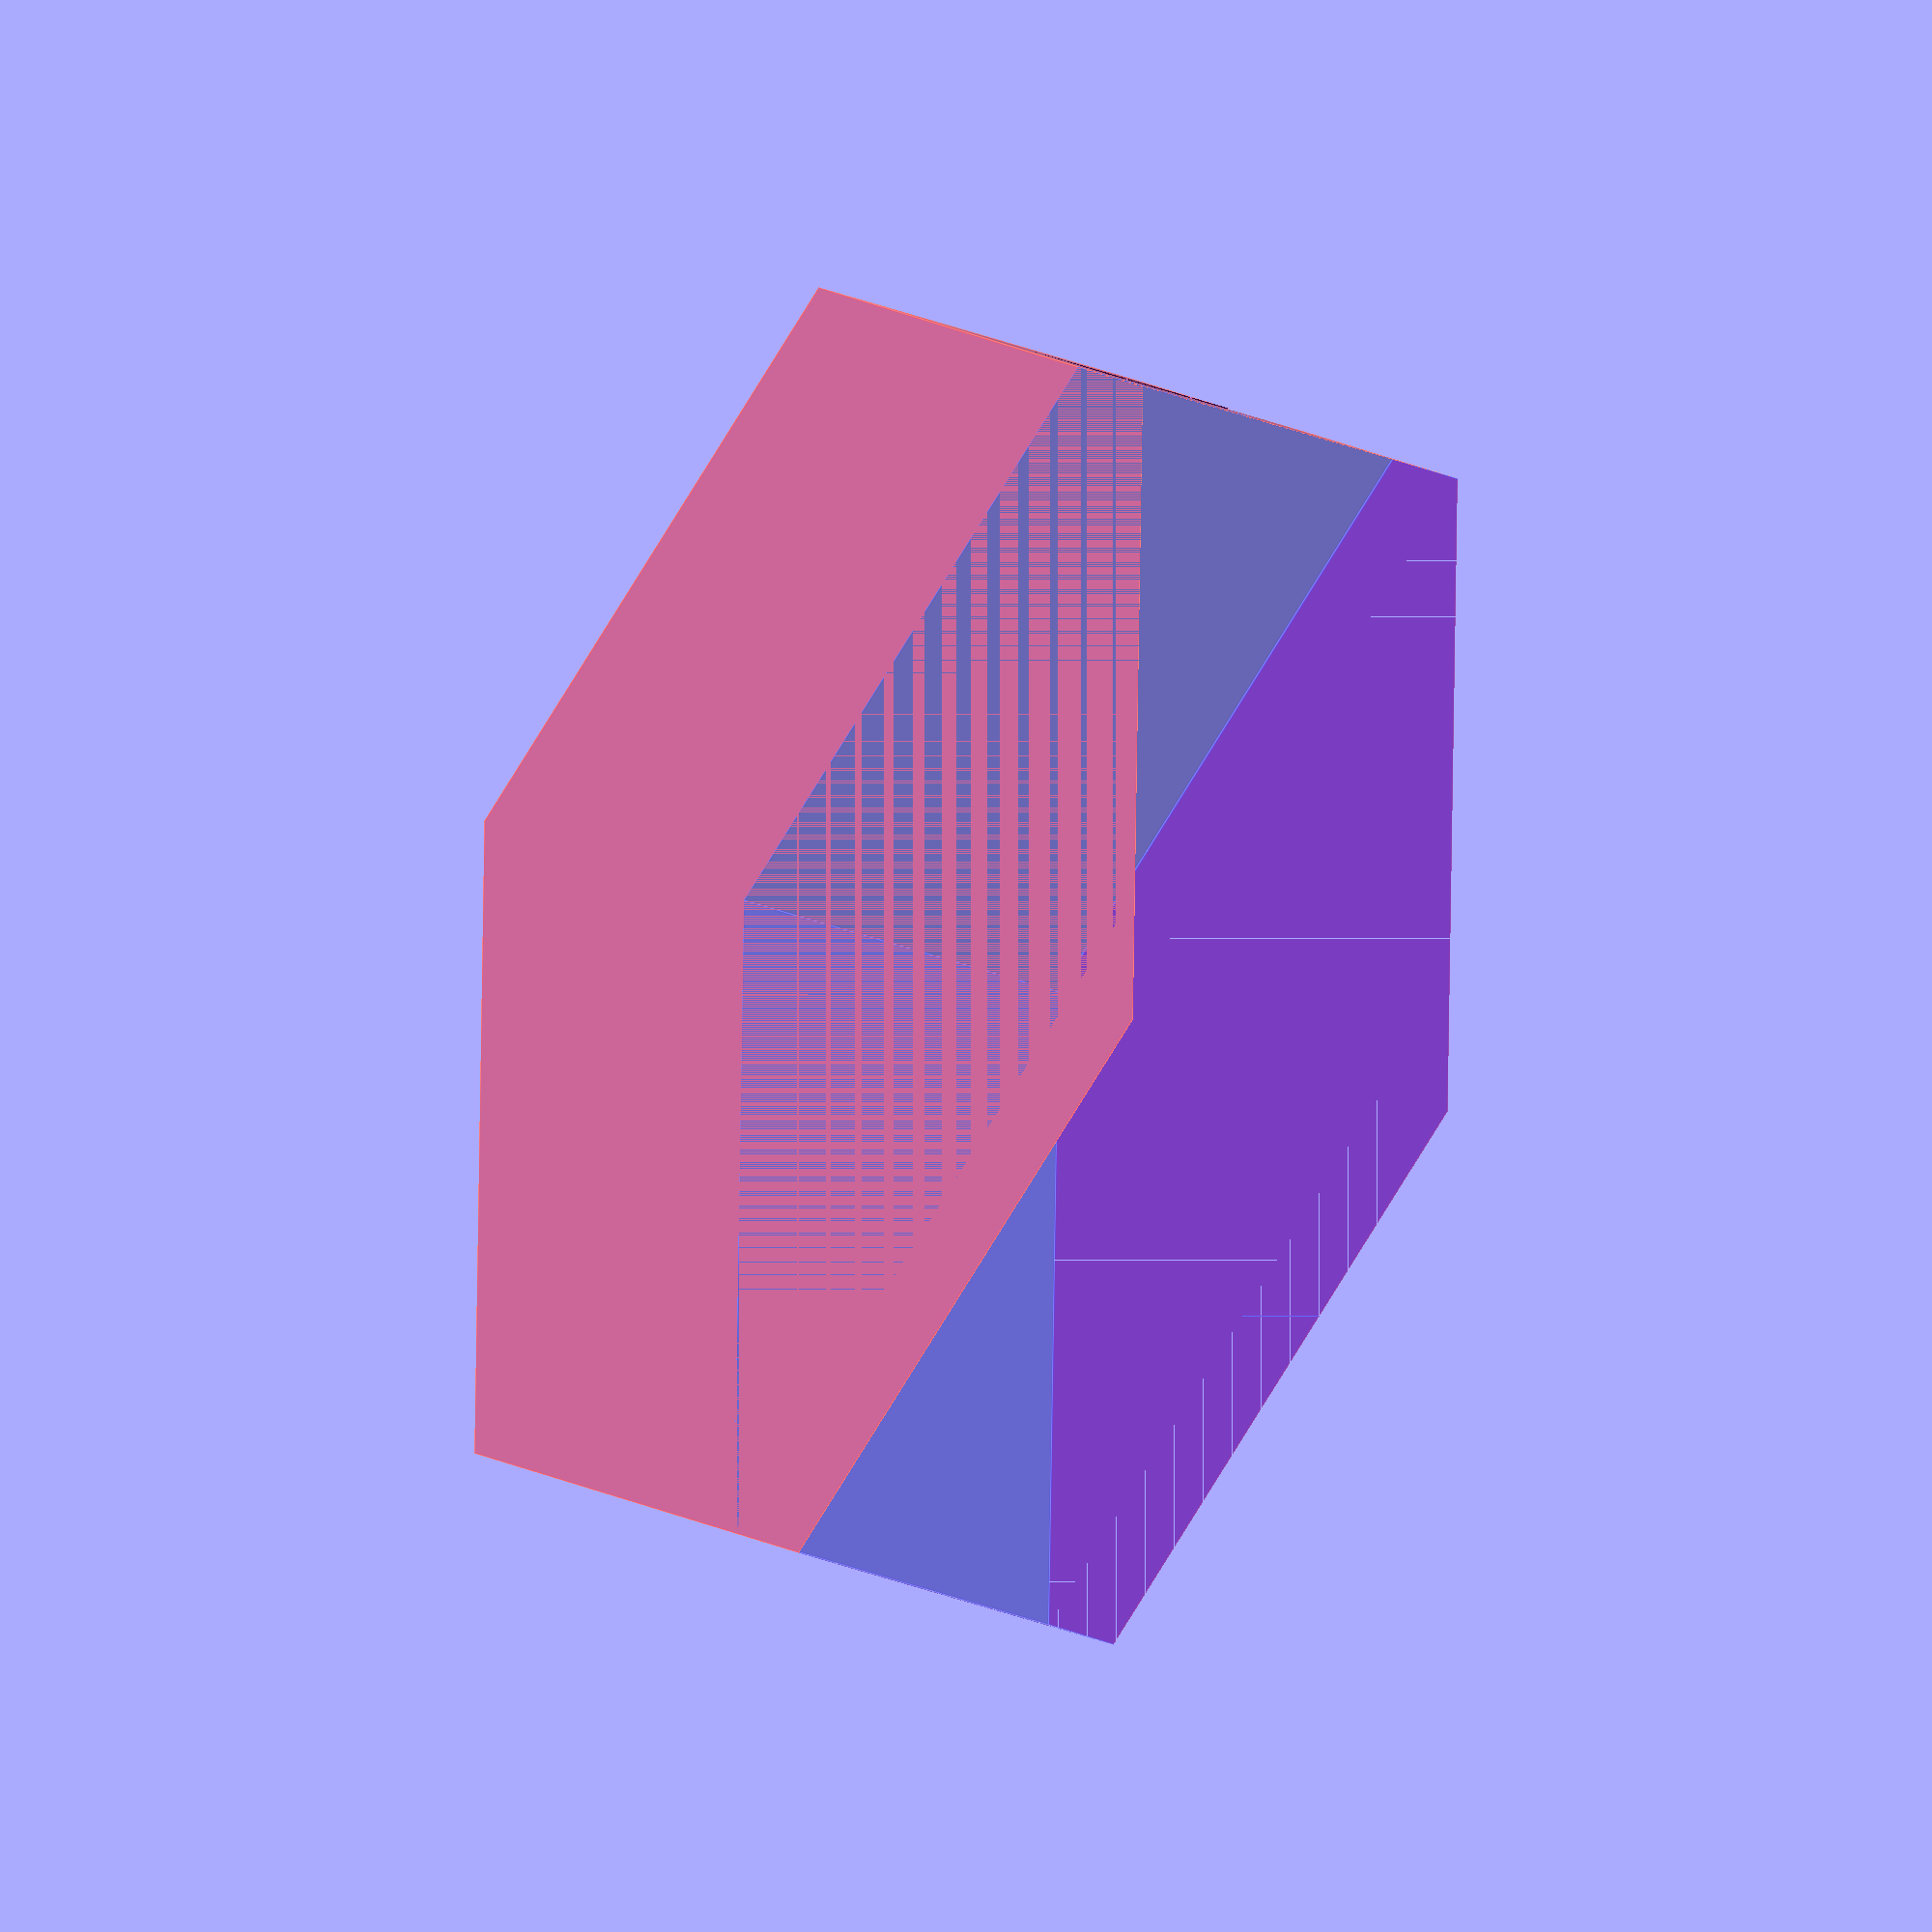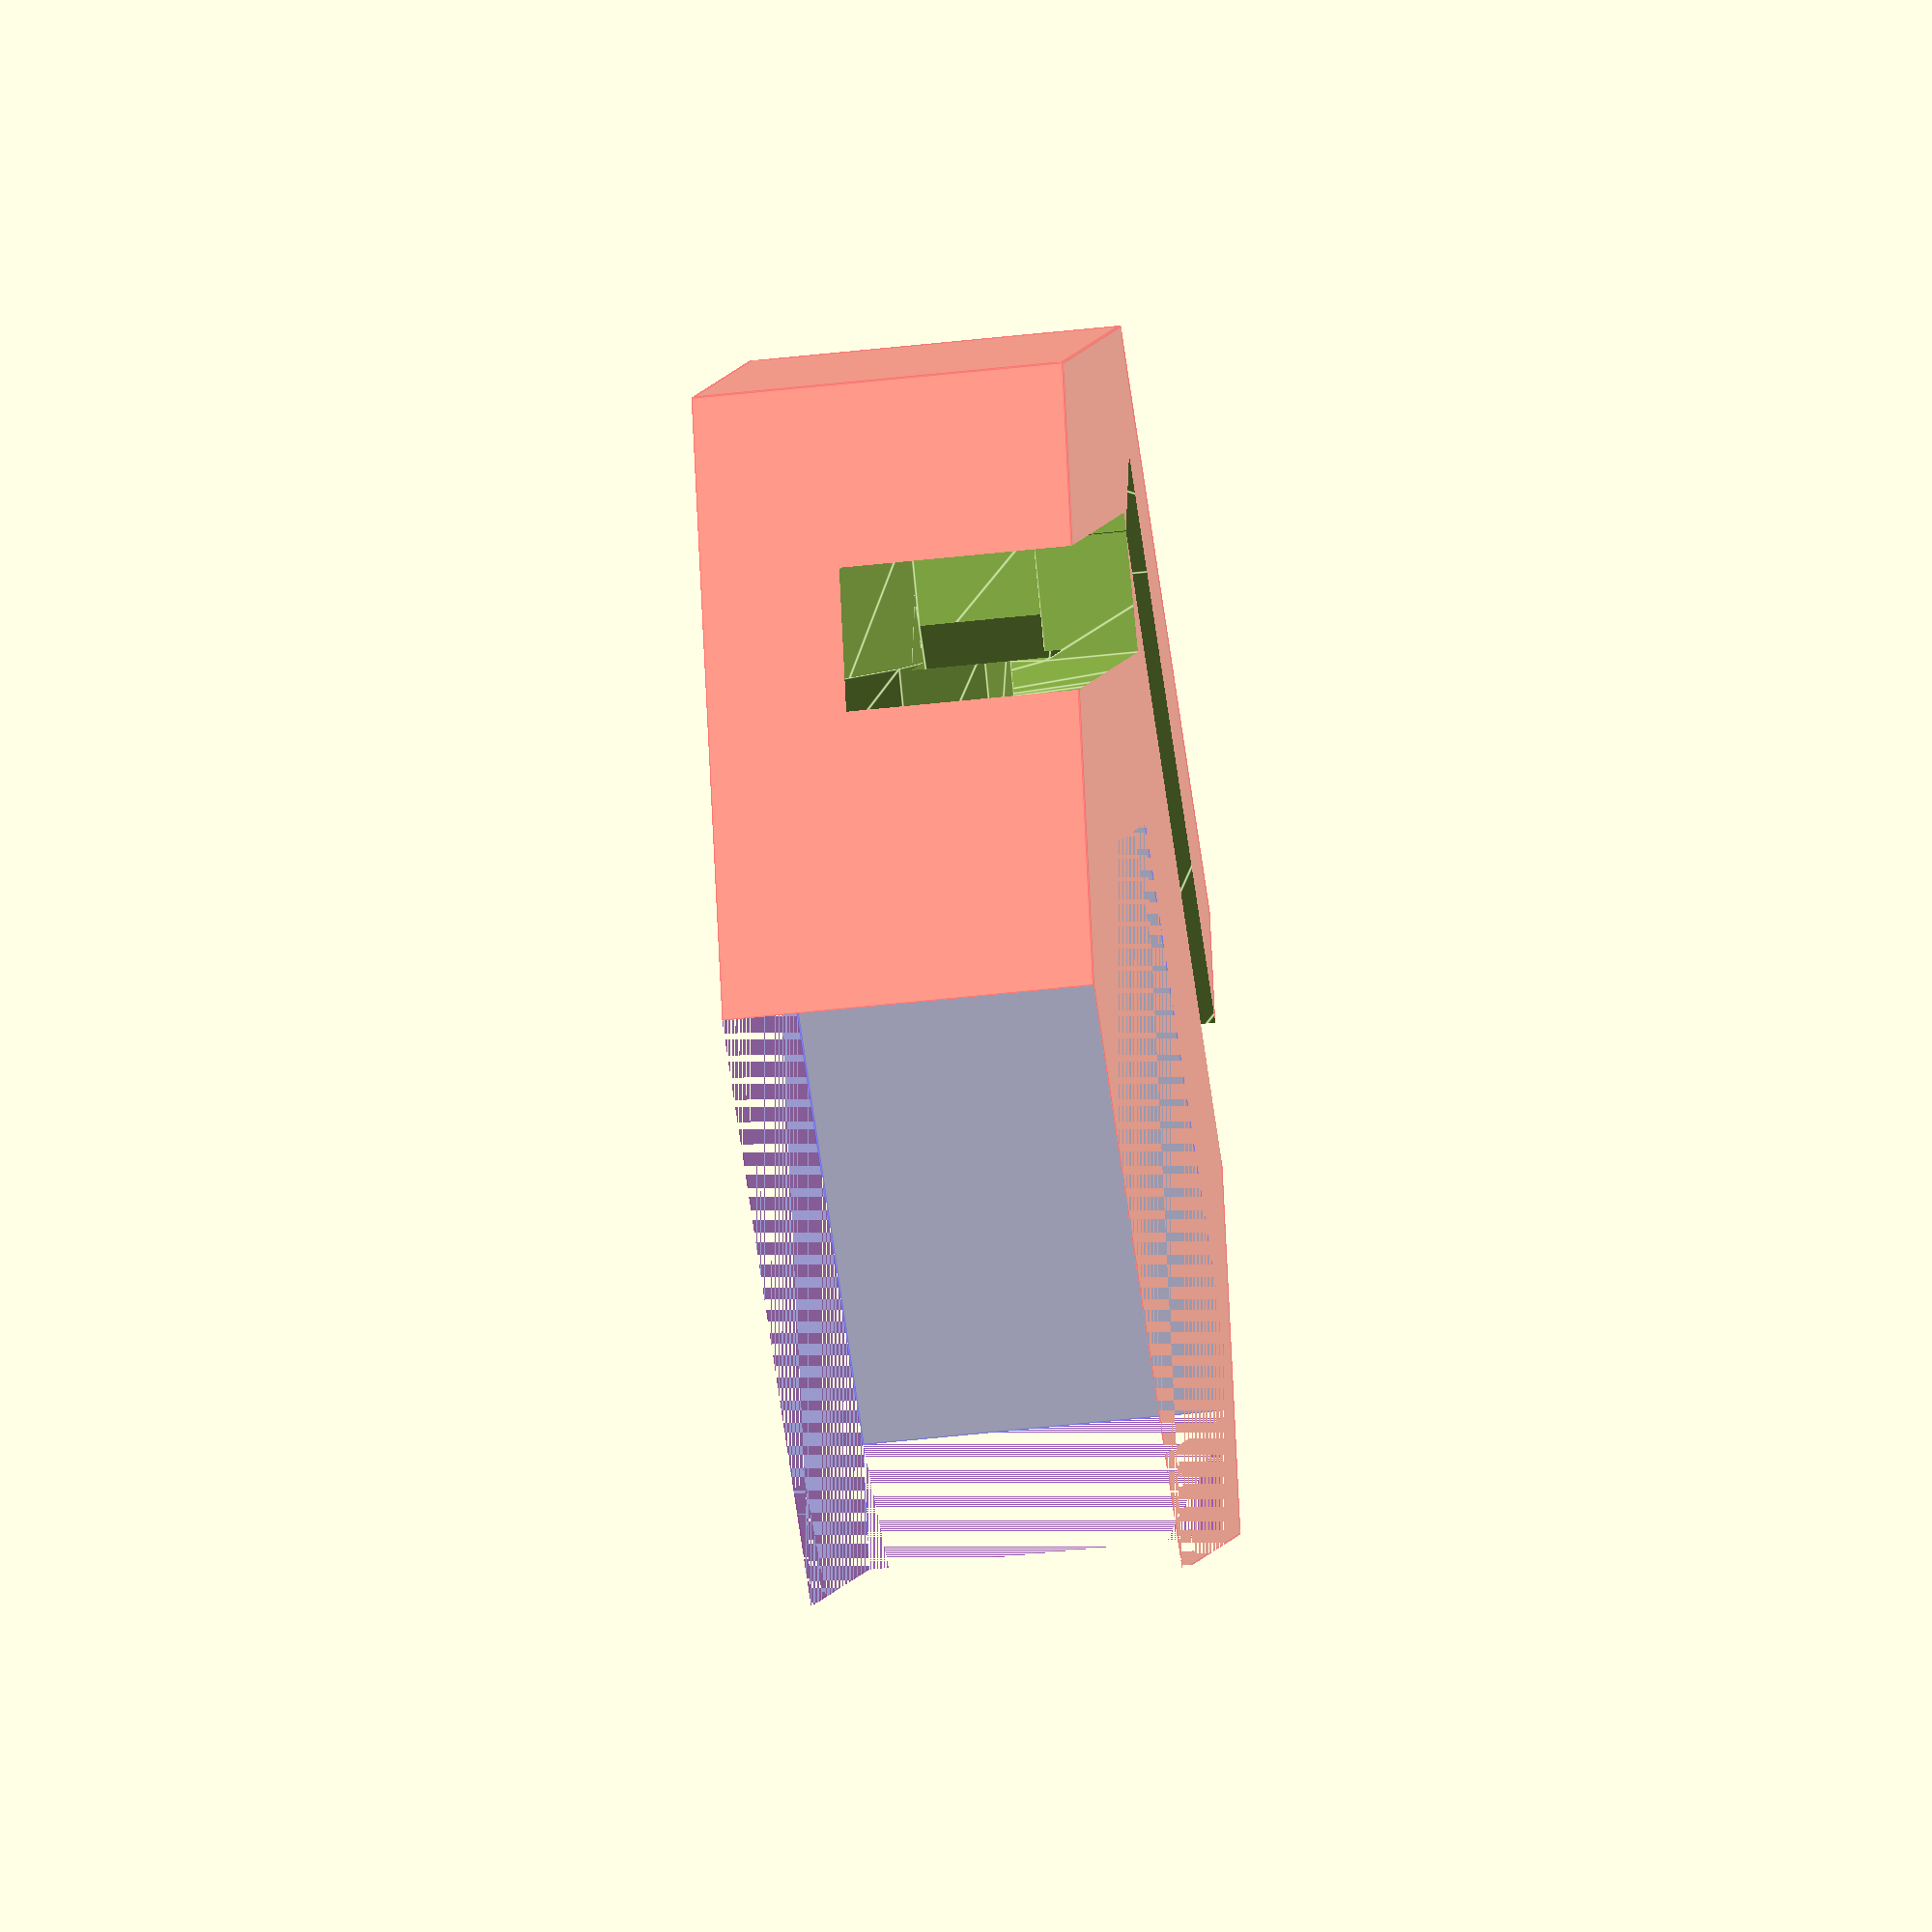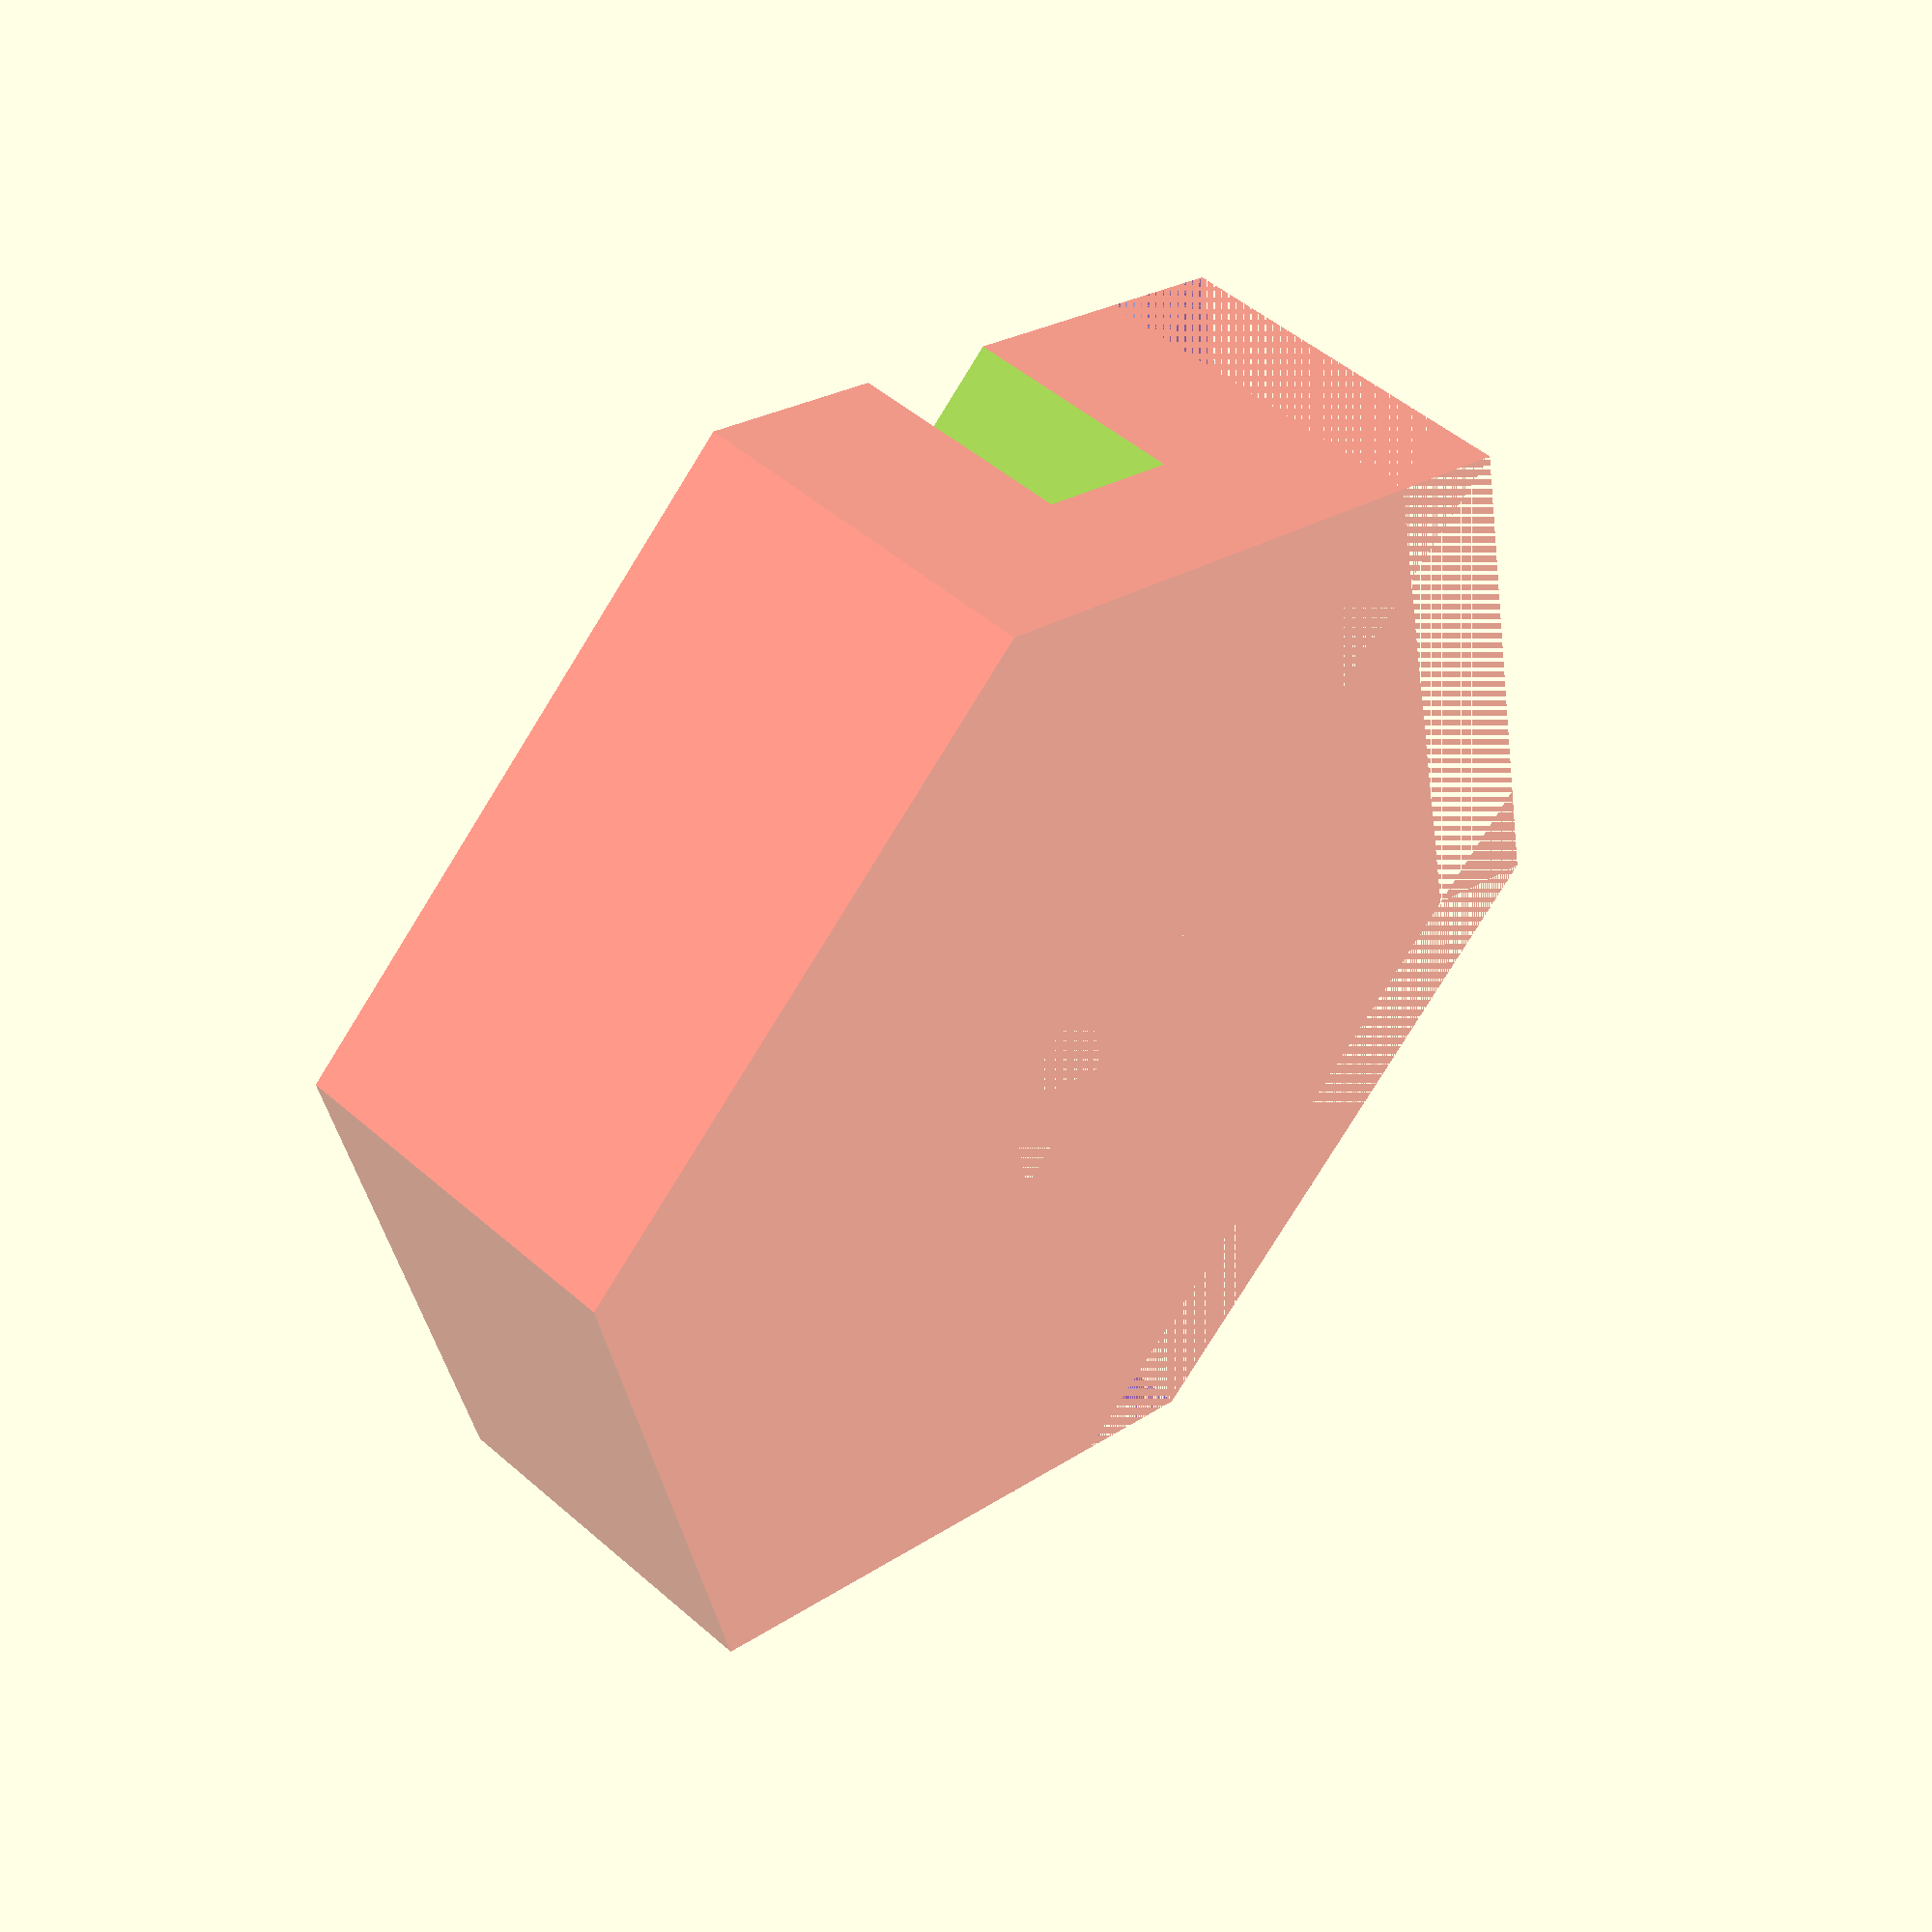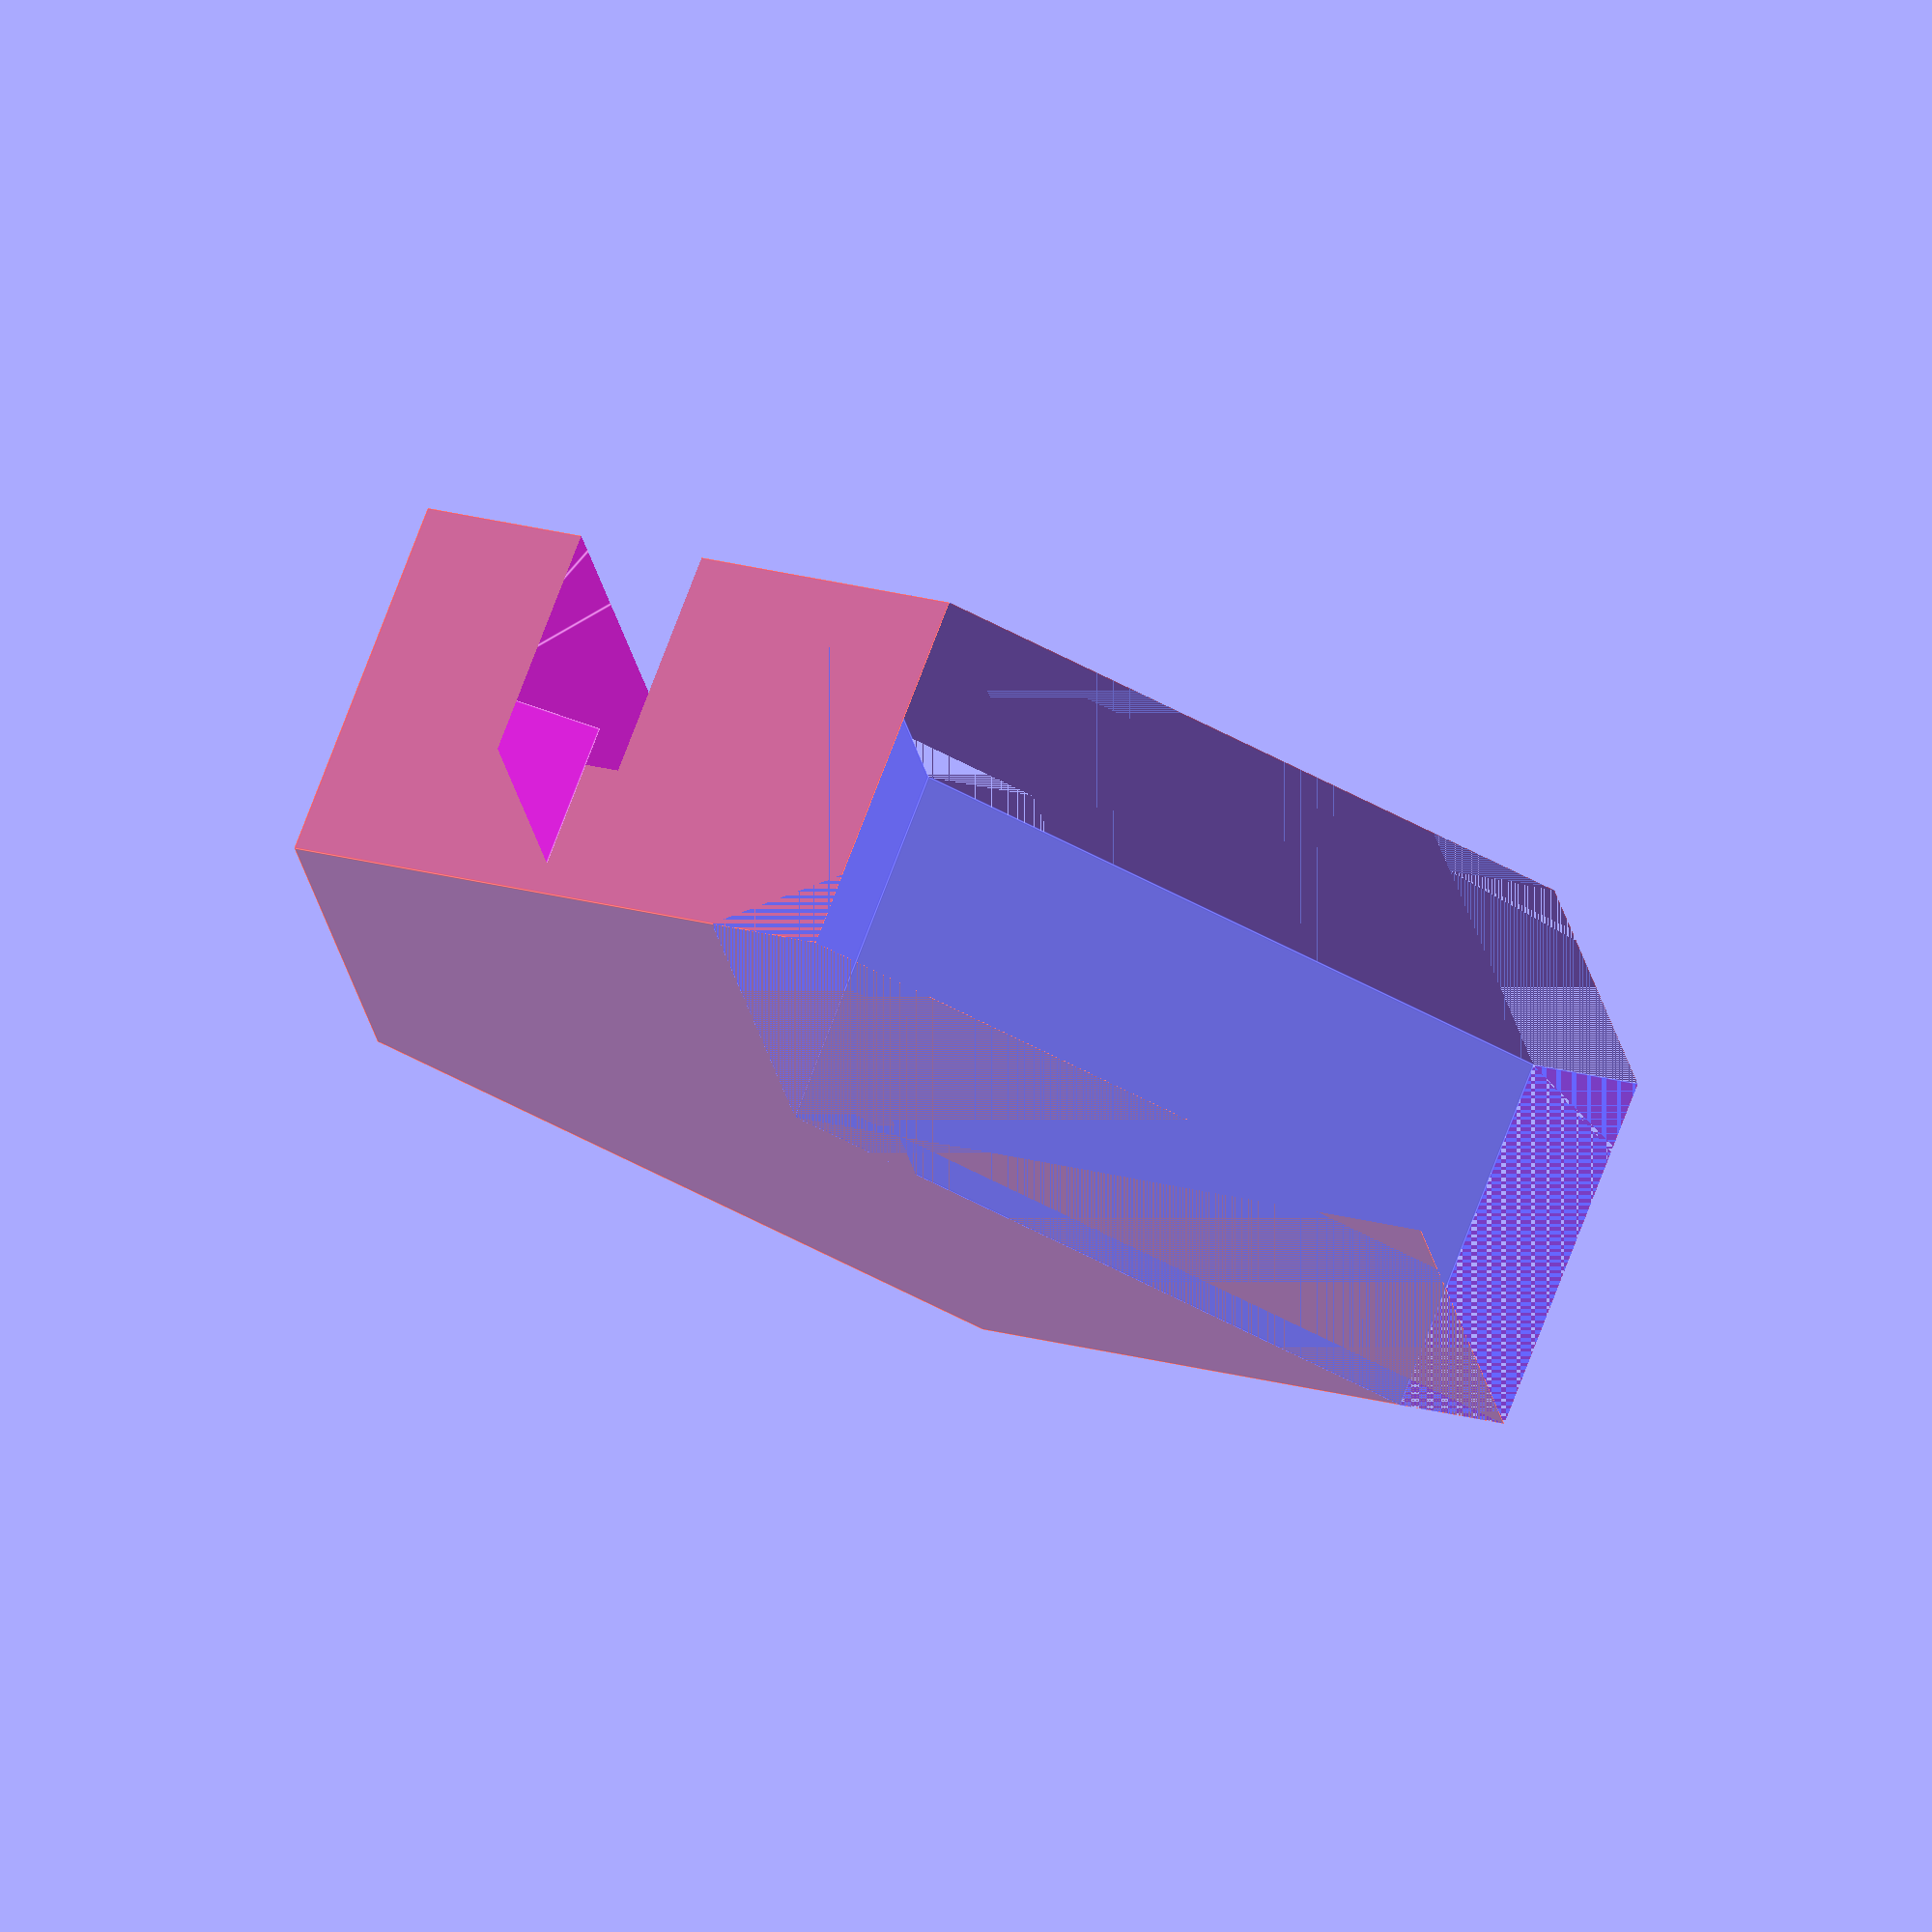
<openscad>
//kantenlaenge=200;
kantenlaenge=220;
mdf_width=3;
aussen_extra=mdf_width*1;
kantenlaenge_schachtel=kantenlaenge+(2*aussen_extra);
eckendurchmesser=2*kantenlaenge;
kante_bis_mitte=sqrt(kantenlaenge*kantenlaenge-(kantenlaenge/2)*(kantenlaenge/2)); 
kurzer_durchmesser = kante_bis_mitte*2;
echo(kurzer_durchmesser);
kantendurchmesser = kante_bis_mitte*2;
feldhoehe = kante_bis_mitte/4;
feldbreite_grundlinie=kantenlaenge/8;
feldreieckhoehe=sqrt(feldhoehe*feldhoehe-feldhoehe/2*feldhoehe/2);
epsilon=0.01;
inner_height=18;
extra_hoehe=3;
outer_height=inner_height+extra_hoehe;
middle_hole_width=mdf_width*1.8;
aussparung_breite=20;
bodenplatte_hoehe=12;
  

module dot(){
//color("red")
//circle(1,$fn=20);    
}

module speiche(){
    translate([0,-feldhoehe*0]) dot();
    translate([0,-feldhoehe*1]) dot();
    translate([0,-feldhoehe*2]) dot();
    translate([0,-feldhoehe*3]) dot();
    translate([0,-feldhoehe*4]) dot();
}


module viereck_1(){
        linear_extrude(rands(.9,1.1,1)[0])
            polygon([
           [0,0],
           [-4*feldbreite_grundlinie,0],
           [-4.5*feldbreite_grundlinie,kante_bis_mitte/8],
           [0,feldhoehe],
           [0,0]
        ]);
}


module viereck_2(){
        linear_extrude(rands(.9,1.1,1)[0])
            polygon([
           [0,feldhoehe],
           [-4.5*feldbreite_grundlinie,kante_bis_mitte/8],
           [-5*feldbreite_grundlinie,2*kante_bis_mitte/8],
           [0,2*feldhoehe],
           [0,feldhoehe]
        ]);
}


module viereck_3(){
        linear_extrude(rands(.9,1.1,1)[0])
            polygon([
           [0,2*feldhoehe],
           [-5*feldbreite_grundlinie,2*kante_bis_mitte/8],
           [-5.5*feldbreite_grundlinie,3*kante_bis_mitte/8],
           [0,3*feldhoehe],
           [0,2*feldhoehe]
        ]);
}



module viereck_4(){
        linear_extrude(rands(.9,1.1,1)[0])
            polygon([
           [0,3*feldhoehe],
           [-5.5*feldbreite_grundlinie,3*kante_bis_mitte/8],
           [-6*feldbreite_grundlinie,4*kante_bis_mitte/8],
           [0,4*feldhoehe],
           [0,4*feldhoehe]
        ]);
}

module grundlinie(){ 
    translate([0,-feldhoehe*4]){
        translate([-4*feldbreite_grundlinie,0]) dot();
        translate([-3*feldbreite_grundlinie,0]) dot();
        translate([-2*feldbreite_grundlinie,0]) dot();
        translate([-1*feldbreite_grundlinie,0]) dot();
        translate([-0*feldbreite_grundlinie,0]) dot();
//        
        translate([-4.5*feldbreite_grundlinie,kante_bis_mitte/8]) dot();
        translate([-5*feldbreite_grundlinie,2*kante_bis_mitte/8]) dot();
        translate([-5.5*feldbreite_grundlinie,3*kante_bis_mitte/8]) dot();
        translate([-6*feldbreite_grundlinie,4*kante_bis_mitte/8]) dot();
        color("green",.3)
            viereck_1();
        color("green",.3)
        mirror([1,0])
            viereck_1();
//        
        color("green",.3)
            viereck_2();
        color("green",.3)
        mirror([1,0])
            viereck_2();
//            
        color("green",.3)
            viereck_3();
        color("green",.3)
        mirror([1,0])
            viereck_3();
    
        color("green",.3)
            viereck_4();
        color("green",.3)
        mirror([1,0])
            viereck_4();
//        
}
}

//rotate([0,0,30])
//    for (i=[0:5]){
//        rotate([0,0,i*60]){
//           speiche();
//           grundlinie();
//        }
//    }



//module aufstellung(){ 
//
//translate([-kantenlaenge/2+officer_base_diameter/2,-kante_bis_mitte+officer_base_diameter/2+2]) 
//    rook();
//translate([kantenlaenge/2-officer_base_diameter/2,-kante_bis_mitte+officer_base_diameter/2+2]) 
//    rook();
//
//translate([-kantenlaenge/2+feldbreite_grundlinie+officer_base_diameter/2,-kante_bis_mitte+officer_base_diameter/2+4]) 
//    bishop();
//translate([kantenlaenge/2-feldbreite_grundlinie-officer_base_diameter/2,-kante_bis_mitte+officer_base_diameter/2+4]) 
//    bishop();
//
//translate([kantenlaenge/2-2*feldbreite_grundlinie-officer_base_diameter/2,-kante_bis_mitte+officer_base_diameter/2+8]) 
//    knight();
//translate([-kantenlaenge/2+2*feldbreite_grundlinie+officer_base_diameter/2,-kante_bis_mitte+officer_base_diameter/2+8]) 
//    knight();
//
//translate([kantenlaenge/2-3*feldbreite_grundlinie-officer_base_diameter/2,-kante_bis_mitte+officer_base_diameter/2+10]) 
//    king();    
//translate([-kantenlaenge/2+3*feldbreite_grundlinie+officer_base_diameter/2,-kante_bis_mitte+officer_base_diameter/2+10]) 
//    queen();
// 
// 
// 
//translate([-kantenlaenge/2+3*feldbreite_grundlinie+officer_base_diameter/2,-kante_bis_mitte+feldhoehe+officer_base_diameter/2+5]) 
//    pawn();
//translate([-kantenlaenge/2+2*feldbreite_grundlinie+officer_base_diameter/2-4,-kante_bis_mitte+feldhoehe+officer_base_diameter/2-2]) 
//    pawn();
//translate([-kantenlaenge/2+1*feldbreite_grundlinie+officer_base_diameter/2-9,-kante_bis_mitte+feldhoehe+officer_base_diameter/2-9]) 
//    pawn();
//translate([-kantenlaenge/2+0*feldbreite_grundlinie+officer_base_diameter/2-12,-kante_bis_mitte+feldhoehe+officer_base_diameter/2-16]) 
//    pawn();
//// 
//translate([kantenlaenge/2-3*feldbreite_grundlinie-officer_base_diameter/2,-kante_bis_mitte+feldhoehe+officer_base_diameter/2+5]) 
//    pawn();
//translate([kantenlaenge/2-2*feldbreite_grundlinie-officer_base_diameter/2+4,-kante_bis_mitte+feldhoehe+officer_base_diameter/2-2]) 
//    pawn();
//translate([kantenlaenge/2-1*feldbreite_grundlinie-officer_base_diameter/2+9,-kante_bis_mitte+feldhoehe+officer_base_diameter/2-9]) 
//    pawn();
//translate([kantenlaenge/2-0*feldbreite_grundlinie-officer_base_diameter/2+12,-kante_bis_mitte+feldhoehe+officer_base_diameter/2-16]) 
//    pawn();
//    
//}


//color("grey")
//aufstellung();

//color("brown")
//rotate([0,0,120])
//    aufstellung();
//
//color("beige")
//rotate([0,0,-120])
//    aufstellung();

//rook();


//translate([-100,-10]) 
//    pawn();

//bishop();

module durchbrett(offset1,offset2){
    color("blue",.3)
    translate([-kurzer_durchmesser/2-mdf_width,mdf_width/2,0])
        rotate([90,0,0])
            linear_extrude(mdf_width)
                difference(){
                    square([kurzer_durchmesser+2*mdf_width,inner_height]);
                        translate([kurzer_durchmesser/2+mdf_width-middle_hole_width/2,offset1*inner_height/3])
                            square([middle_hole_width,inner_height/3+.1]);
                        translate([kurzer_durchmesser/2+mdf_width-middle_hole_width/2,offset2*inner_height/3])
                            square([middle_hole_width,inner_height/3+.1]);
                        translate([mdf_width/2,0])
                            rotate([0,0,90])
                                saegezahn(width=3,odd=true);
                        translate([kurzer_durchmesser+mdf_width+mdf_width/2,0])
                            rotate([0,0,90])
                                saegezahn(width=3,odd=true);
                }
}

module saegezahn(count=6,step=6,width=3,odd=false){   
    for (i=[0:count]){
        translate([(i-2)*step*2-(odd?step:0),-width/2])
            square([step,width]);
    }    
}


//translate([142,186])
//rotate([0,0,90])
//    durchbrett(0,1);
//translate([161,186])
//rotate([0,0,90])
//    durchbrett(1,2);
//translate([180,186])
//rotate([0,0,90])
//    durchbrett(2,0);

difference(){
    color("red",.4)            
translate([212,-mdf_width/2,10])
cylinder(h=8,$fn=6,d=30);


color("blue",.4)            
translate([200,-mdf_width/2,10])
cylinder(h=8,$fn=6,d=30);

rotate([0,0,90])
for (i=[0:5]){
    rotate([0,0,i*60])
//    translate([0,i*33.5,0])
    boxseite();
}
}

module boxseite(){
    translate([kante_bis_mitte-epsilon,-kantenlaenge/2,0])
        rotate([90,0,90])
            linear_extrude(mdf_width)
                difference(){
                        translate([-aussen_extra,-bodenplatte_hoehe])
                            square([kantenlaenge_schachtel,outer_height+bodenplatte_hoehe]);
//                    
                        translate([-mdf_width,outer_height-extra_hoehe*2+epsilon])
                            square([aussparung_breite,extra_hoehe*2]);
                        translate([kantenlaenge-aussparung_breite+epsilon,outer_height-extra_hoehe*2+epsilon])
                            square([aussparung_breite+mdf_width,extra_hoehe*2]);
//                    
                        translate([kantenlaenge_schachtel/2-mdf_width,0])
                            rotate([0,0,90])
                                saegezahn(width=3);
//                    
                        translate([-aussen_extra/2,0])
                            rotate([0,0,90])
                                saegezahn(width=3);
                        translate([kantenlaenge+aussen_extra+mdf_width/2-3,0])
                            rotate([0,0,90])
                                saegezahn(width=6,odd=true);
//                    
                    translate([kantenlaenge_schachtel/4,38])
                    circle(30);
                    translate([3*kantenlaenge_schachtel/4-mdf_width*2,38])
                    circle(30);
                }
            }
            




</openscad>
<views>
elev=26.9 azim=211.5 roll=57.2 proj=o view=edges
elev=227.1 azim=109.9 roll=82.6 proj=o view=edges
elev=131.1 azim=19.1 roll=225.8 proj=p view=wireframe
elev=283.5 azim=142.7 roll=20.9 proj=o view=edges
</views>
